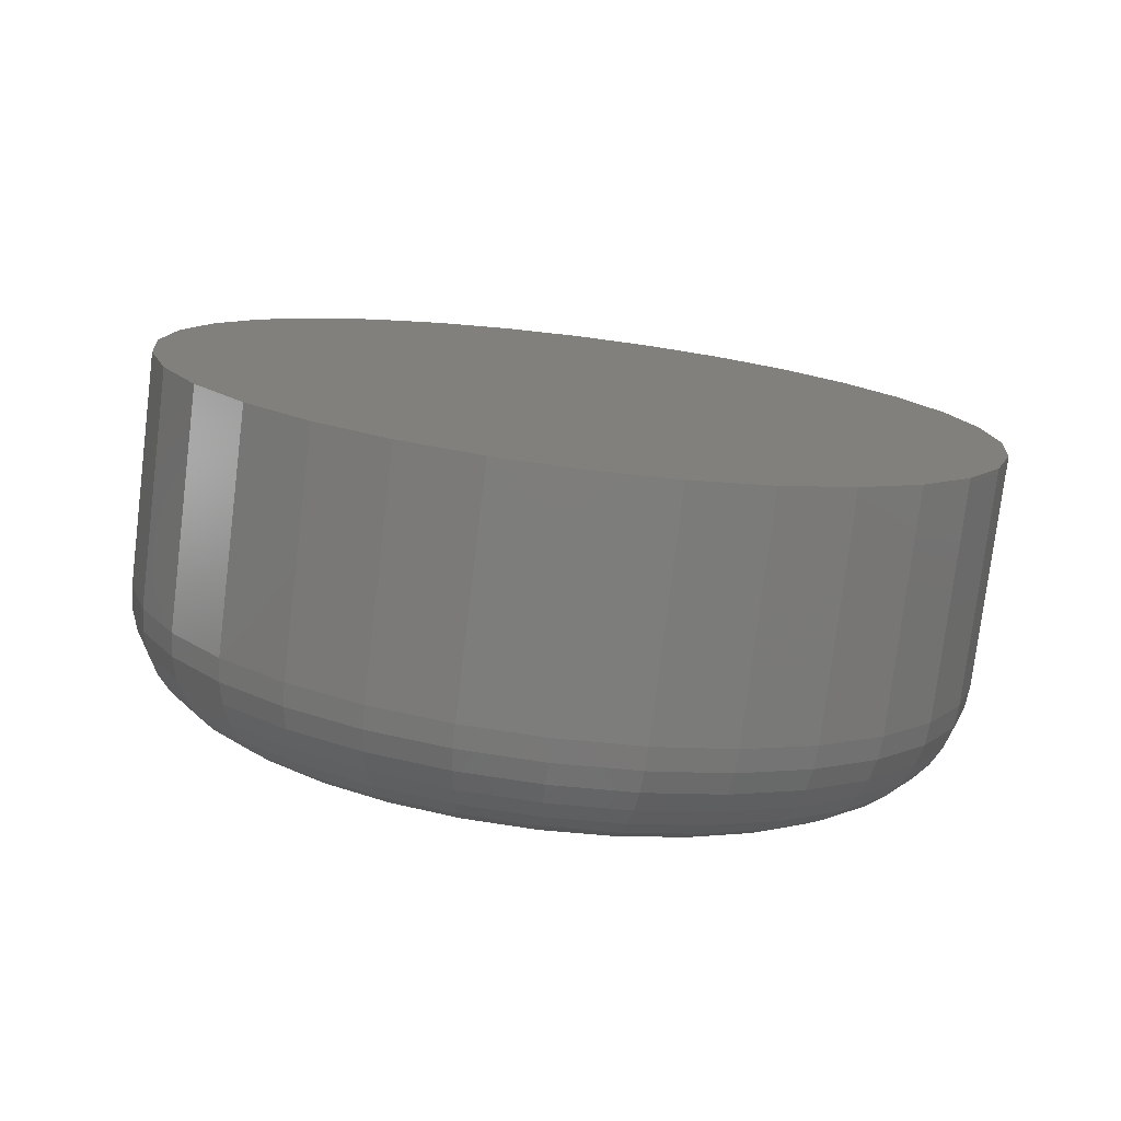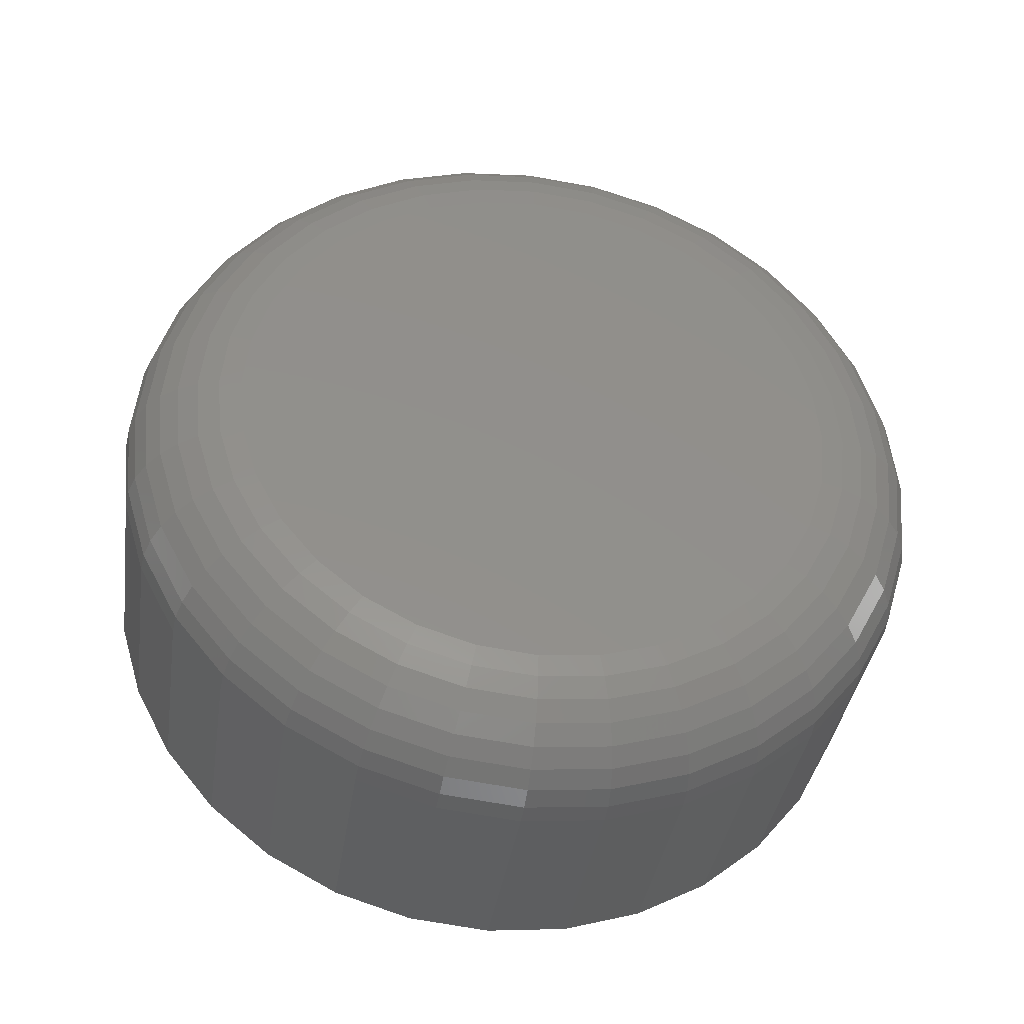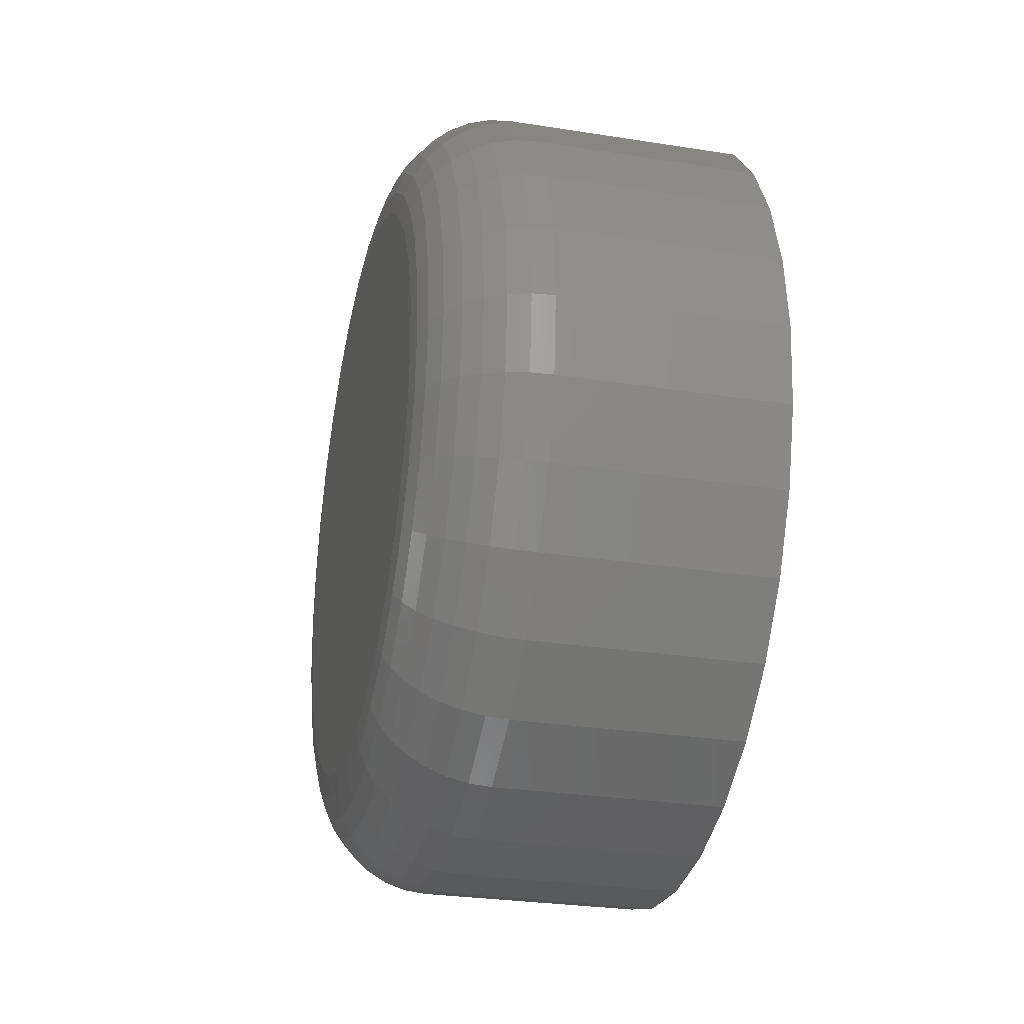
<metadata>
{"format":"stl","ext":"stl","renderer":"f3d","projection":"perspective","resolution":1024,"background":"white","views":[{"elev":-77.2,"azim":83.0,"up":"+Z"},{"elev":-37.8,"azim":-98.4,"up":"+Z"},{"elev":-28.5,"azim":-13.3,"up":"+Z"}]}
</metadata>
<code>
# stl→obj: 320 verts, 636 faces
v -1.034e-17 0.4988 -0.2434
v -1.014e-17 0.5351 -0.247
v -1.014e-17 0.4624 -0.247
v -9.553e-18 0.4275 -0.2576
v -9.553e-18 0.57 -0.2576
v 1.014e-17 0.5351 -0.6124
v 1.014e-17 0.4624 -0.6124
v 9.553e-18 0.57 -0.6018
v 1.034e-17 0.4988 -0.616
v 9.553e-18 0.4275 -0.6018
v 8.597e-18 0.3953 -0.5846
v 8.597e-18 0.6023 -0.5846
v 7.311e-18 0.3671 -0.5614
v 7.311e-18 0.6305 -0.5614
v 5.745e-18 0.3439 -0.5332
v 5.745e-18 0.6536 -0.5332
v 3.957e-18 0.3267 -0.501
v 3.957e-18 0.6709 -0.501
v 2.017e-18 0.3161 -0.466
v 2.017e-18 0.6815 -0.466
v 2.977e-32 0.3125 -0.4297
v -6.489e-33 0.685 -0.4297
v -2.017e-18 0.3161 -0.3933
v -2.017e-18 0.6815 -0.3933
v -3.957e-18 0.3267 -0.3584
v -3.957e-18 0.6709 -0.3584
v -5.745e-18 0.3439 -0.3262
v -5.745e-18 0.6536 -0.3262
v -7.311e-18 0.3671 -0.298
v -7.311e-18 0.6305 -0.298
v -8.597e-18 0.3953 -0.2748
v -8.597e-18 0.6023 -0.2748
v 0.07031 0.7553 -0.4297
v 0.2109 0.7553 -0.4297
v 0.07031 0.7504 -0.4797
v 0.2109 0.7504 -0.4797
v 0.07031 0.7358 -0.5279
v 0.2109 0.7358 -0.5279
v 0.07031 0.7121 -0.5722
v 0.2109 0.7121 -0.5722
v 0.07031 0.6802 -0.6111
v 0.2109 0.6802 -0.6111
v 0.07031 0.6413 -0.643
v 0.2109 0.6413 -0.643
v 0.07031 0.597 -0.6667
v 0.2109 0.597 -0.6667
v 0.07031 0.5488 -0.6813
v 0.2109 0.5488 -0.6813
v 0.07031 0.4988 -0.6863
v 0.2109 0.4988 -0.6863
v 0.07031 0.4487 -0.6813
v 0.2109 0.4487 -0.6813
v 0.07031 0.4006 -0.6667
v 0.2109 0.4006 -0.6667
v 0.07031 0.3562 -0.643
v 0.2109 0.3562 -0.643
v 0.07031 0.3173 -0.6111
v 0.2109 0.3173 -0.6111
v 0.07031 0.2854 -0.5722
v 0.2109 0.2854 -0.5722
v 0.07031 0.2617 -0.5279
v 0.2109 0.2617 -0.5279
v 0.07031 0.2471 -0.4797
v 0.2109 0.2471 -0.4797
v 0.07031 0.2422 -0.4297
v 0.2109 0.2422 -0.4297
v 0.07031 0.2471 -0.3796
v 0.2109 0.2471 -0.3796
v 0.07031 0.2617 -0.3315
v 0.2109 0.2617 -0.3315
v 0.07031 0.2854 -0.2871
v 0.2109 0.2854 -0.2871
v 0.07031 0.3173 -0.2483
v 0.2109 0.3173 -0.2483
v 0.07031 0.3562 -0.2163
v 0.2109 0.3562 -0.2163
v 0.07031 0.4006 -0.1926
v 0.2109 0.4006 -0.1926
v 0.07031 0.4487 -0.178
v 0.2109 0.4487 -0.178
v 0.07031 0.4988 -0.1731
v 0.2109 0.4988 -0.1731
v 0.07031 0.5488 -0.178
v 0.2109 0.5488 -0.178
v 0.07031 0.597 -0.1926
v 0.2109 0.597 -0.1926
v 0.07031 0.6413 -0.2163
v 0.2109 0.6413 -0.2163
v 0.07031 0.6802 -0.2483
v 0.2109 0.6802 -0.2483
v 0.07031 0.7121 -0.2871
v 0.2109 0.7121 -0.2871
v 0.07031 0.7358 -0.3315
v 0.2109 0.7358 -0.3315
v 0.07031 0.7504 -0.3796
v 0.2109 0.7504 -0.3796
v 0.0566 0.2435 -0.4297
v 0.0566 0.2484 -0.3799
v 0.04341 0.2475 -0.4297
v 0.04341 0.2524 -0.3807
v 0.03125 0.254 -0.4297
v 0.03125 0.2587 -0.3819
v 0.02059 0.2628 -0.4297
v 0.02059 0.2673 -0.3836
v 0.01185 0.2734 -0.4297
v 0.01185 0.2778 -0.3857
v 0.005352 0.2856 -0.4297
v 0.005352 0.2897 -0.3881
v 0.001351 0.2988 -0.4297
v 0.001351 0.3026 -0.3907
v 0.0566 0.7491 -0.3799
v 0.0566 0.754 -0.4297
v 0.04341 0.7452 -0.3807
v 0.04341 0.75 -0.4297
v 0.03125 0.7388 -0.3819
v 0.03125 0.7435 -0.4297
v 0.02059 0.7302 -0.3836
v 0.02059 0.7348 -0.4297
v 0.01185 0.7198 -0.3857
v 0.01185 0.7241 -0.4297
v 0.005352 0.7078 -0.3881
v 0.005352 0.7119 -0.4297
v 0.001351 0.6949 -0.3907
v 0.001351 0.6988 -0.4297
v 0.0566 0.7346 -0.332
v 0.04341 0.7309 -0.3335
v 0.03125 0.7249 -0.336
v 0.02059 0.7168 -0.3394
v 0.01185 0.7069 -0.3435
v 0.005352 0.6957 -0.3481
v 0.001351 0.6835 -0.3532
v 0.0566 0.711 -0.2879
v 0.04341 0.7077 -0.2901
v 0.03125 0.7023 -0.2937
v 0.02059 0.695 -0.2986
v 0.01185 0.6861 -0.3045
v 0.005352 0.676 -0.3113
v 0.001351 0.665 -0.3186
v 0.0566 0.6792 -0.2492
v 0.04341 0.6764 -0.252
v 0.03125 0.6718 -0.2566
v 0.02059 0.6656 -0.2628
v 0.01185 0.6581 -0.2704
v 0.005352 0.6495 -0.279
v 0.001351 0.6402 -0.2883
v 0.0566 0.6406 -0.2175
v 0.04341 0.6383 -0.2208
v 0.03125 0.6347 -0.2262
v 0.02059 0.6299 -0.2335
v 0.01185 0.624 -0.2423
v 0.005352 0.6172 -0.2524
v 0.001351 0.6099 -0.2634
v 0.0566 0.5964 -0.1939
v 0.04341 0.5949 -0.1976
v 0.03125 0.5924 -0.2036
v 0.02059 0.5891 -0.2117
v 0.01185 0.585 -0.2215
v 0.005352 0.5803 -0.2327
v 0.001351 0.5753 -0.2449
v 0.0566 0.5486 -0.1794
v 0.04341 0.5478 -0.1833
v 0.03125 0.5465 -0.1897
v 0.02059 0.5448 -0.1982
v 0.01185 0.5427 -0.2087
v 0.005352 0.5404 -0.2206
v 0.001351 0.5378 -0.2335
v 0.0566 0.4988 -0.1745
v 0.04341 0.4988 -0.1785
v 0.03125 0.4988 -0.185
v 0.02059 0.4988 -0.1937
v 0.01185 0.4988 -0.2044
v 0.005352 0.4988 -0.2165
v 0.001351 0.4988 -0.2297
v 0.0566 0.449 -0.1794
v 0.04341 0.4498 -0.1833
v 0.03125 0.451 -0.1897
v 0.02059 0.4527 -0.1982
v 0.01185 0.4548 -0.2087
v 0.005352 0.4572 -0.2206
v 0.001351 0.4598 -0.2335
v 0.0566 0.4011 -0.1939
v 0.04341 0.4026 -0.1976
v 0.03125 0.4051 -0.2036
v 0.02059 0.4085 -0.2117
v 0.01185 0.4125 -0.2215
v 0.005352 0.4172 -0.2327
v 0.001351 0.4222 -0.2449
v 0.0566 0.357 -0.2175
v 0.04341 0.3592 -0.2208
v 0.03125 0.3628 -0.2262
v 0.02059 0.3677 -0.2335
v 0.01185 0.3736 -0.2423
v 0.005352 0.3803 -0.2524
v 0.001351 0.3877 -0.2634
v 0.0566 0.3183 -0.2492
v 0.04341 0.3211 -0.252
v 0.03125 0.3257 -0.2566
v 0.02059 0.3319 -0.2628
v 0.01185 0.3394 -0.2704
v 0.005352 0.348 -0.279
v 0.001351 0.3574 -0.2883
v 0.0566 0.2866 -0.2879
v 0.04341 0.2899 -0.2901
v 0.03125 0.2953 -0.2937
v 0.02059 0.3026 -0.2986
v 0.01185 0.3114 -0.3045
v 0.005352 0.3215 -0.3113
v 0.001351 0.3325 -0.3186
v 0.0566 0.263 -0.332
v 0.04341 0.2667 -0.3335
v 0.03125 0.2727 -0.336
v 0.02059 0.2807 -0.3394
v 0.01185 0.2906 -0.3435
v 0.005352 0.3018 -0.3481
v 0.001351 0.314 -0.3532
v 0.0566 0.7491 -0.4795
v 0.04341 0.7452 -0.4787
v 0.03125 0.7388 -0.4774
v 0.02059 0.7302 -0.4757
v 0.01185 0.7198 -0.4736
v 0.005352 0.7078 -0.4713
v 0.001351 0.6949 -0.4687
v 0.0566 0.2484 -0.4795
v 0.04341 0.2524 -0.4787
v 0.03125 0.2587 -0.4774
v 0.02059 0.2673 -0.4757
v 0.01185 0.2778 -0.4736
v 0.005352 0.2897 -0.4713
v 0.001351 0.3026 -0.4687
v 0.0566 0.263 -0.5274
v 0.04341 0.2667 -0.5258
v 0.03125 0.2727 -0.5233
v 0.02059 0.2807 -0.52
v 0.01185 0.2906 -0.5159
v 0.005352 0.3018 -0.5113
v 0.001351 0.314 -0.5062
v 0.0566 0.2866 -0.5715
v 0.04341 0.2899 -0.5693
v 0.03125 0.2953 -0.5657
v 0.02059 0.3026 -0.5608
v 0.01185 0.3114 -0.5549
v 0.005352 0.3215 -0.5481
v 0.001351 0.3325 -0.5408
v 0.0566 0.3183 -0.6102
v 0.04341 0.3211 -0.6073
v 0.03125 0.3257 -0.6027
v 0.02059 0.3319 -0.5966
v 0.01185 0.3394 -0.589
v 0.005352 0.348 -0.5804
v 0.001351 0.3574 -0.5711
v 0.0566 0.357 -0.6419
v 0.04341 0.3592 -0.6386
v 0.03125 0.3628 -0.6332
v 0.02059 0.3677 -0.6259
v 0.01185 0.3736 -0.617
v 0.005352 0.3803 -0.6069
v 0.001351 0.3877 -0.596
v 0.0566 0.4011 -0.6655
v 0.04341 0.4026 -0.6618
v 0.03125 0.4051 -0.6558
v 0.02059 0.4085 -0.6477
v 0.01185 0.4125 -0.6379
v 0.005352 0.4172 -0.6266
v 0.001351 0.4222 -0.6144
v 0.0566 0.449 -0.68
v 0.04341 0.4498 -0.6761
v 0.03125 0.451 -0.6697
v 0.02059 0.4527 -0.6611
v 0.01185 0.4548 -0.6507
v 0.005352 0.4572 -0.6388
v 0.001351 0.4598 -0.6258
v 0.0566 0.4988 -0.6849
v 0.04341 0.4988 -0.6809
v 0.03125 0.4988 -0.6744
v 0.02059 0.4988 -0.6657
v 0.01185 0.4988 -0.655
v 0.005352 0.4988 -0.6429
v 0.001351 0.4988 -0.6297
v 0.0566 0.5486 -0.68
v 0.04341 0.5478 -0.6761
v 0.03125 0.5465 -0.6697
v 0.02059 0.5448 -0.6611
v 0.01185 0.5427 -0.6507
v 0.005352 0.5404 -0.6388
v 0.001351 0.5378 -0.6258
v 0.0566 0.5964 -0.6655
v 0.04341 0.5949 -0.6618
v 0.03125 0.5924 -0.6558
v 0.02059 0.5891 -0.6477
v 0.01185 0.585 -0.6379
v 0.005352 0.5803 -0.6266
v 0.001351 0.5753 -0.6144
v 0.0566 0.6406 -0.6419
v 0.04341 0.6383 -0.6386
v 0.03125 0.6347 -0.6332
v 0.02059 0.6299 -0.6259
v 0.01185 0.624 -0.617
v 0.005352 0.6172 -0.6069
v 0.001351 0.6099 -0.596
v 0.0566 0.6792 -0.6102
v 0.04341 0.6764 -0.6073
v 0.03125 0.6718 -0.6027
v 0.02059 0.6656 -0.5966
v 0.01185 0.6581 -0.589
v 0.005352 0.6495 -0.5804
v 0.001351 0.6402 -0.5711
v 0.0566 0.711 -0.5715
v 0.04341 0.7077 -0.5693
v 0.03125 0.7023 -0.5657
v 0.02059 0.695 -0.5608
v 0.01185 0.6861 -0.5549
v 0.005352 0.676 -0.5481
v 0.001351 0.665 -0.5408
v 0.0566 0.7346 -0.5274
v 0.04341 0.7309 -0.5258
v 0.03125 0.7249 -0.5233
v 0.02059 0.7168 -0.52
v 0.01185 0.7069 -0.5159
v 0.005352 0.6957 -0.5113
v 0.001351 0.6835 -0.5062
f 1 2 3
f 4 3 2
f 5 4 2
f 6 7 8
f 9 7 6
f 7 10 8
f 8 10 11
f 8 11 12
f 12 11 13
f 12 13 14
f 14 13 15
f 14 15 16
f 16 15 17
f 16 17 18
f 18 17 19
f 18 19 20
f 20 19 21
f 20 21 22
f 22 21 23
f 22 23 24
f 24 23 25
f 24 25 26
f 26 25 27
f 26 27 28
f 28 27 29
f 28 29 30
f 30 29 31
f 30 31 32
f 32 31 4
f 32 4 5
f 33 34 35
f 35 34 36
f 35 36 37
f 37 36 38
f 37 38 39
f 39 38 40
f 39 40 41
f 41 40 42
f 41 42 43
f 43 42 44
f 43 44 45
f 45 44 46
f 45 46 47
f 47 46 48
f 47 48 49
f 49 48 50
f 49 50 51
f 51 50 52
f 51 52 53
f 53 52 54
f 53 54 55
f 55 54 56
f 55 56 57
f 57 56 58
f 57 58 59
f 59 58 60
f 59 60 61
f 61 60 62
f 61 62 63
f 63 62 64
f 63 64 65
f 65 64 66
f 65 66 67
f 67 66 68
f 67 68 69
f 69 68 70
f 69 70 71
f 71 70 72
f 71 72 73
f 73 72 74
f 73 74 75
f 75 74 76
f 75 76 77
f 77 76 78
f 77 78 79
f 79 78 80
f 79 80 81
f 81 80 82
f 81 82 83
f 83 82 84
f 83 84 85
f 85 84 86
f 85 86 87
f 87 86 88
f 87 88 89
f 89 88 90
f 89 90 91
f 91 90 92
f 91 92 93
f 93 92 94
f 93 94 95
f 95 94 96
f 95 96 33
f 33 96 34
f 65 67 97
f 97 67 98
f 97 98 99
f 99 98 100
f 99 100 101
f 101 100 102
f 101 102 103
f 103 102 104
f 103 104 105
f 105 104 106
f 105 106 107
f 107 106 108
f 107 108 109
f 109 108 110
f 109 110 21
f 21 110 23
f 95 33 111
f 111 33 112
f 111 112 113
f 113 112 114
f 113 114 115
f 115 114 116
f 115 116 117
f 117 116 118
f 117 118 119
f 119 118 120
f 119 120 121
f 121 120 122
f 121 122 123
f 123 122 124
f 123 124 24
f 24 124 22
f 93 95 125
f 125 95 111
f 125 111 126
f 126 111 113
f 126 113 127
f 127 113 115
f 127 115 128
f 128 115 117
f 128 117 129
f 129 117 119
f 129 119 130
f 130 119 121
f 130 121 131
f 131 121 123
f 131 123 26
f 26 123 24
f 91 93 132
f 132 93 125
f 132 125 133
f 133 125 126
f 133 126 134
f 134 126 127
f 134 127 135
f 135 127 128
f 135 128 136
f 136 128 129
f 136 129 137
f 137 129 130
f 137 130 138
f 138 130 131
f 138 131 28
f 28 131 26
f 89 91 139
f 139 91 132
f 139 132 140
f 140 132 133
f 140 133 141
f 141 133 134
f 141 134 142
f 142 134 135
f 142 135 143
f 143 135 136
f 143 136 144
f 144 136 137
f 144 137 145
f 145 137 138
f 145 138 30
f 30 138 28
f 87 89 146
f 146 89 139
f 146 139 147
f 147 139 140
f 147 140 148
f 148 140 141
f 148 141 149
f 149 141 142
f 149 142 150
f 150 142 143
f 150 143 151
f 151 143 144
f 151 144 152
f 152 144 145
f 152 145 32
f 32 145 30
f 85 87 153
f 153 87 146
f 153 146 154
f 154 146 147
f 154 147 155
f 155 147 148
f 155 148 156
f 156 148 149
f 156 149 157
f 157 149 150
f 157 150 158
f 158 150 151
f 158 151 159
f 159 151 152
f 159 152 5
f 5 152 32
f 83 85 160
f 160 85 153
f 160 153 161
f 161 153 154
f 161 154 162
f 162 154 155
f 162 155 163
f 163 155 156
f 163 156 164
f 164 156 157
f 164 157 165
f 165 157 158
f 165 158 166
f 166 158 159
f 166 159 2
f 2 159 5
f 81 83 167
f 167 83 160
f 167 160 168
f 168 160 161
f 168 161 169
f 169 161 162
f 169 162 170
f 170 162 163
f 170 163 171
f 171 163 164
f 171 164 172
f 172 164 165
f 172 165 173
f 173 165 166
f 173 166 1
f 1 166 2
f 79 81 174
f 174 81 167
f 174 167 175
f 175 167 168
f 175 168 176
f 176 168 169
f 176 169 177
f 177 169 170
f 177 170 178
f 178 170 171
f 178 171 179
f 179 171 172
f 179 172 180
f 180 172 173
f 180 173 3
f 3 173 1
f 77 79 181
f 181 79 174
f 181 174 182
f 182 174 175
f 182 175 183
f 183 175 176
f 183 176 184
f 184 176 177
f 184 177 185
f 185 177 178
f 185 178 186
f 186 178 179
f 186 179 187
f 187 179 180
f 187 180 4
f 4 180 3
f 75 77 188
f 188 77 181
f 188 181 189
f 189 181 182
f 189 182 190
f 190 182 183
f 190 183 191
f 191 183 184
f 191 184 192
f 192 184 185
f 192 185 193
f 193 185 186
f 193 186 194
f 194 186 187
f 194 187 31
f 31 187 4
f 73 75 195
f 195 75 188
f 195 188 196
f 196 188 189
f 196 189 197
f 197 189 190
f 197 190 198
f 198 190 191
f 198 191 199
f 199 191 192
f 199 192 200
f 200 192 193
f 200 193 201
f 201 193 194
f 201 194 29
f 29 194 31
f 71 73 202
f 202 73 195
f 202 195 203
f 203 195 196
f 203 196 204
f 204 196 197
f 204 197 205
f 205 197 198
f 205 198 206
f 206 198 199
f 206 199 207
f 207 199 200
f 207 200 208
f 208 200 201
f 208 201 27
f 27 201 29
f 69 71 209
f 209 71 202
f 209 202 210
f 210 202 203
f 210 203 211
f 211 203 204
f 211 204 212
f 212 204 205
f 212 205 213
f 213 205 206
f 213 206 214
f 214 206 207
f 214 207 215
f 215 207 208
f 215 208 25
f 25 208 27
f 67 69 98
f 98 69 209
f 98 209 100
f 100 209 210
f 100 210 102
f 102 210 211
f 102 211 104
f 104 211 212
f 104 212 106
f 106 212 213
f 106 213 108
f 108 213 214
f 108 214 110
f 110 214 215
f 110 215 23
f 23 215 25
f 33 35 112
f 112 35 216
f 112 216 114
f 114 216 217
f 114 217 116
f 116 217 218
f 116 218 118
f 118 218 219
f 118 219 120
f 120 219 220
f 120 220 122
f 122 220 221
f 122 221 124
f 124 221 222
f 124 222 22
f 22 222 20
f 63 65 223
f 223 65 97
f 223 97 224
f 224 97 99
f 224 99 225
f 225 99 101
f 225 101 226
f 226 101 103
f 226 103 227
f 227 103 105
f 227 105 228
f 228 105 107
f 228 107 229
f 229 107 109
f 229 109 19
f 19 109 21
f 61 63 230
f 230 63 223
f 230 223 231
f 231 223 224
f 231 224 232
f 232 224 225
f 232 225 233
f 233 225 226
f 233 226 234
f 234 226 227
f 234 227 235
f 235 227 228
f 235 228 236
f 236 228 229
f 236 229 17
f 17 229 19
f 59 61 237
f 237 61 230
f 237 230 238
f 238 230 231
f 238 231 239
f 239 231 232
f 239 232 240
f 240 232 233
f 240 233 241
f 241 233 234
f 241 234 242
f 242 234 235
f 242 235 243
f 243 235 236
f 243 236 15
f 15 236 17
f 57 59 244
f 244 59 237
f 244 237 245
f 245 237 238
f 245 238 246
f 246 238 239
f 246 239 247
f 247 239 240
f 247 240 248
f 248 240 241
f 248 241 249
f 249 241 242
f 249 242 250
f 250 242 243
f 250 243 13
f 13 243 15
f 55 57 251
f 251 57 244
f 251 244 252
f 252 244 245
f 252 245 253
f 253 245 246
f 253 246 254
f 254 246 247
f 254 247 255
f 255 247 248
f 255 248 256
f 256 248 249
f 256 249 257
f 257 249 250
f 257 250 11
f 11 250 13
f 53 55 258
f 258 55 251
f 258 251 259
f 259 251 252
f 259 252 260
f 260 252 253
f 260 253 261
f 261 253 254
f 261 254 262
f 262 254 255
f 262 255 263
f 263 255 256
f 263 256 264
f 264 256 257
f 264 257 10
f 10 257 11
f 51 53 265
f 265 53 258
f 265 258 266
f 266 258 259
f 266 259 267
f 267 259 260
f 267 260 268
f 268 260 261
f 268 261 269
f 269 261 262
f 269 262 270
f 270 262 263
f 270 263 271
f 271 263 264
f 271 264 7
f 7 264 10
f 49 51 272
f 272 51 265
f 272 265 273
f 273 265 266
f 273 266 274
f 274 266 267
f 274 267 275
f 275 267 268
f 275 268 276
f 276 268 269
f 276 269 277
f 277 269 270
f 277 270 278
f 278 270 271
f 278 271 9
f 9 271 7
f 47 49 279
f 279 49 272
f 279 272 280
f 280 272 273
f 280 273 281
f 281 273 274
f 281 274 282
f 282 274 275
f 282 275 283
f 283 275 276
f 283 276 284
f 284 276 277
f 284 277 285
f 285 277 278
f 285 278 6
f 6 278 9
f 45 47 286
f 286 47 279
f 286 279 287
f 287 279 280
f 287 280 288
f 288 280 281
f 288 281 289
f 289 281 282
f 289 282 290
f 290 282 283
f 290 283 291
f 291 283 284
f 291 284 292
f 292 284 285
f 292 285 8
f 8 285 6
f 43 45 293
f 293 45 286
f 293 286 294
f 294 286 287
f 294 287 295
f 295 287 288
f 295 288 296
f 296 288 289
f 296 289 297
f 297 289 290
f 297 290 298
f 298 290 291
f 298 291 299
f 299 291 292
f 299 292 12
f 12 292 8
f 41 43 300
f 300 43 293
f 300 293 301
f 301 293 294
f 301 294 302
f 302 294 295
f 302 295 303
f 303 295 296
f 303 296 304
f 304 296 297
f 304 297 305
f 305 297 298
f 305 298 306
f 306 298 299
f 306 299 14
f 14 299 12
f 39 41 307
f 307 41 300
f 307 300 308
f 308 300 301
f 308 301 309
f 309 301 302
f 309 302 310
f 310 302 303
f 310 303 311
f 311 303 304
f 311 304 312
f 312 304 305
f 312 305 313
f 313 305 306
f 313 306 16
f 16 306 14
f 37 39 314
f 314 39 307
f 314 307 315
f 315 307 308
f 315 308 316
f 316 308 309
f 316 309 317
f 317 309 310
f 317 310 318
f 318 310 311
f 318 311 319
f 319 311 312
f 319 312 320
f 320 312 313
f 320 313 18
f 18 313 16
f 35 37 216
f 216 37 314
f 216 314 217
f 217 314 315
f 217 315 218
f 218 315 316
f 218 316 219
f 219 316 317
f 219 317 220
f 220 317 318
f 220 318 221
f 221 318 319
f 221 319 222
f 222 319 320
f 222 320 20
f 20 320 18
f 80 84 82
f 84 80 78
f 84 78 86
f 46 52 48
f 48 52 50
f 86 78 88
f 88 78 76
f 88 76 90
f 90 76 74
f 90 74 92
f 92 74 72
f 92 72 94
f 94 72 70
f 94 70 96
f 96 70 68
f 96 68 34
f 34 68 66
f 34 66 36
f 36 66 64
f 36 64 38
f 38 64 62
f 38 62 40
f 40 62 60
f 40 60 42
f 42 60 58
f 42 58 44
f 44 58 56
f 44 56 46
f 46 56 54
f 46 54 52

</code>
